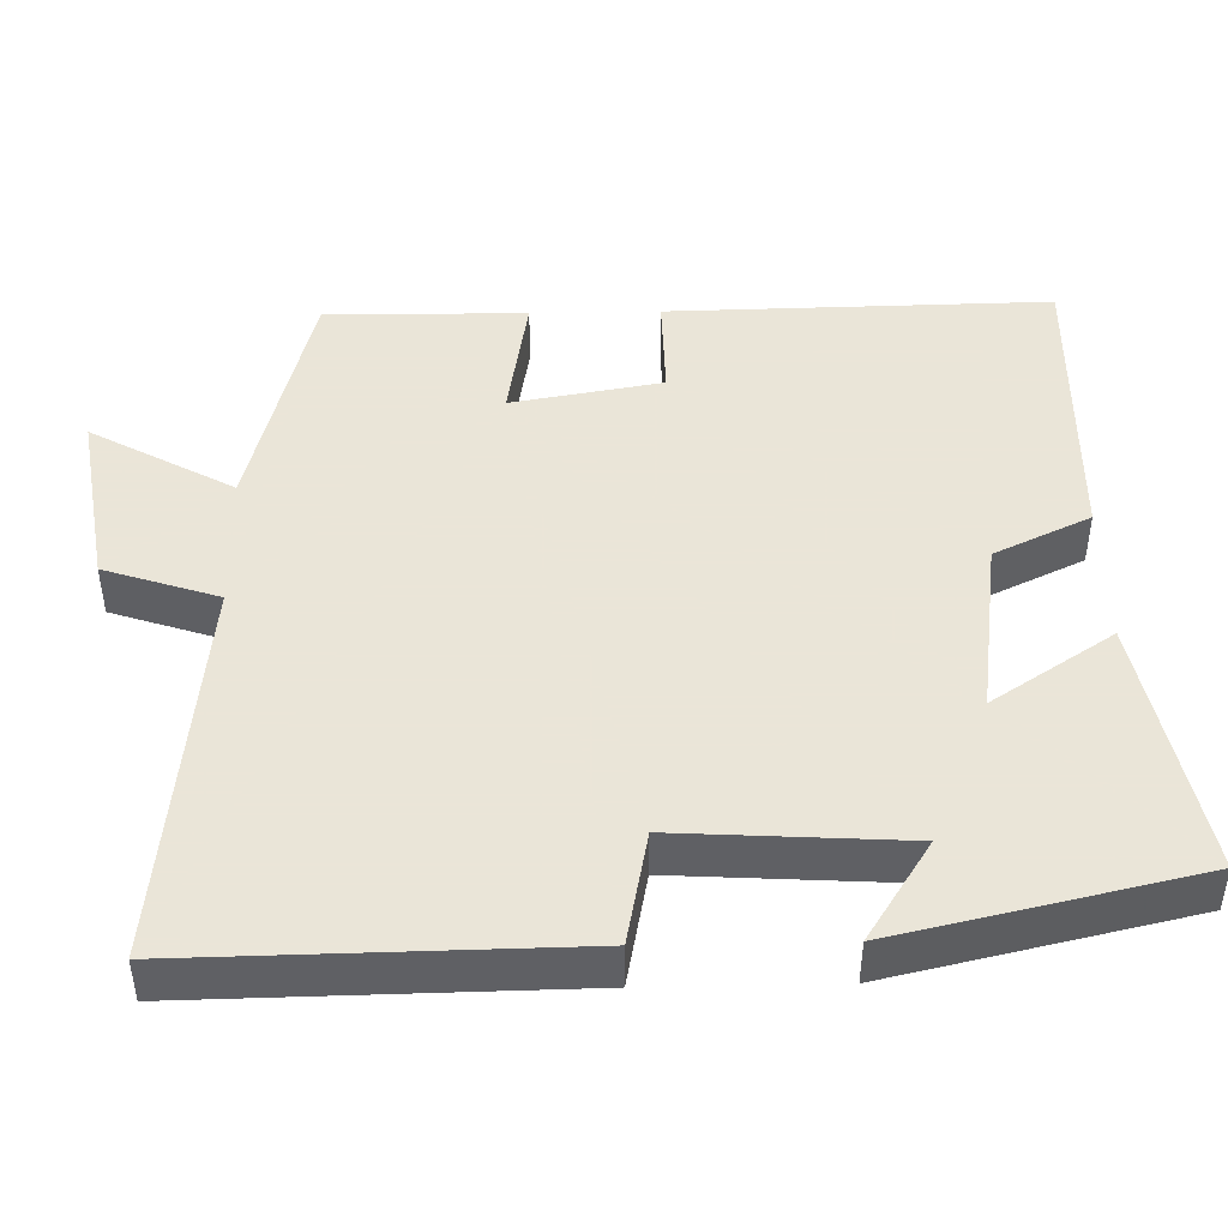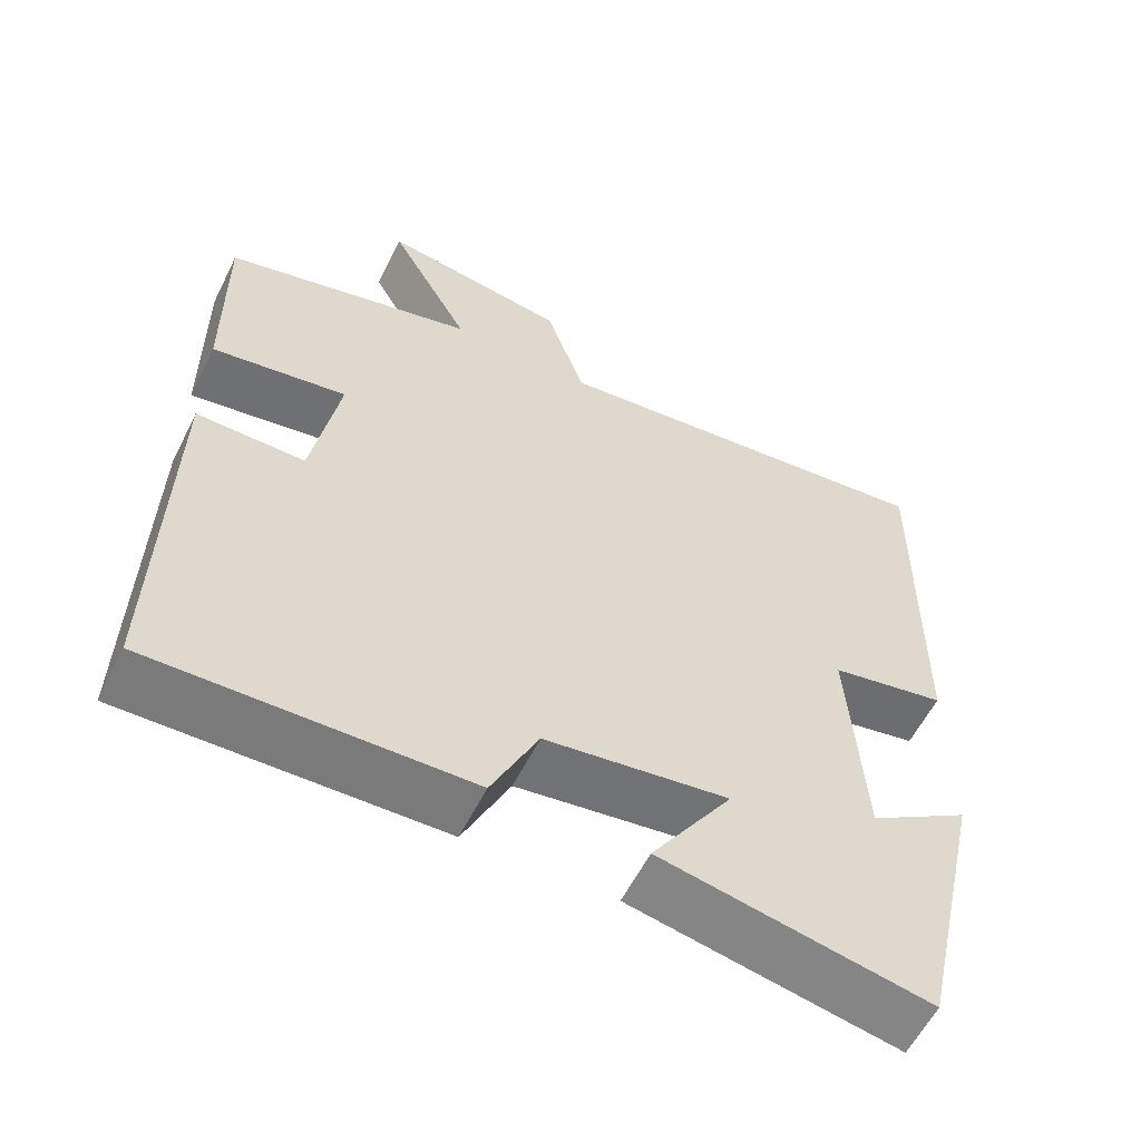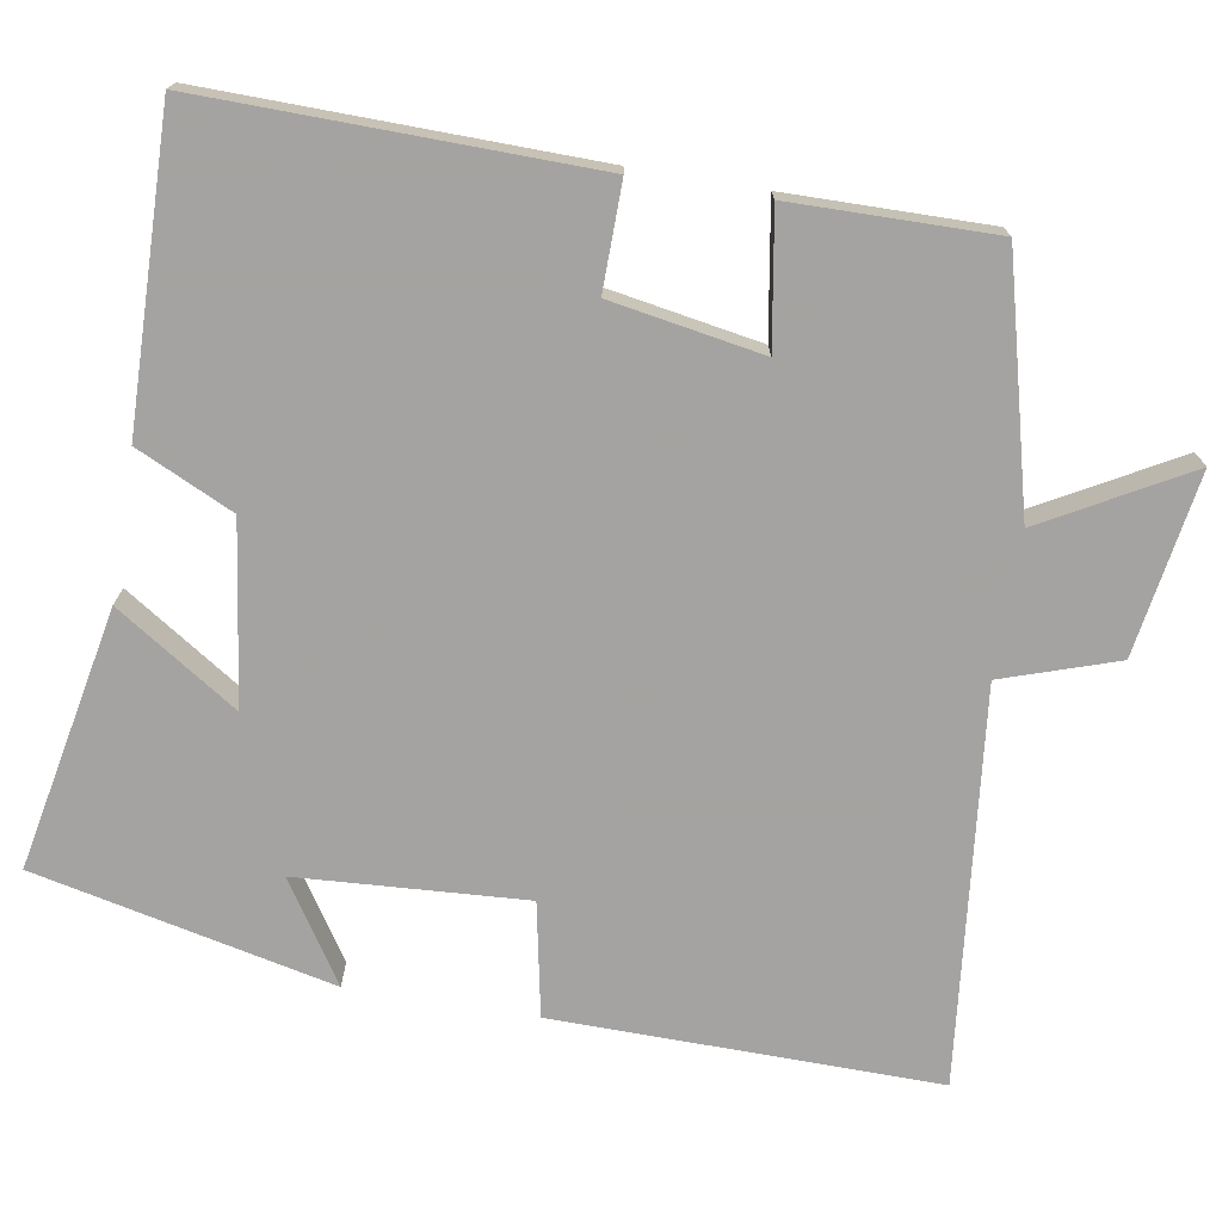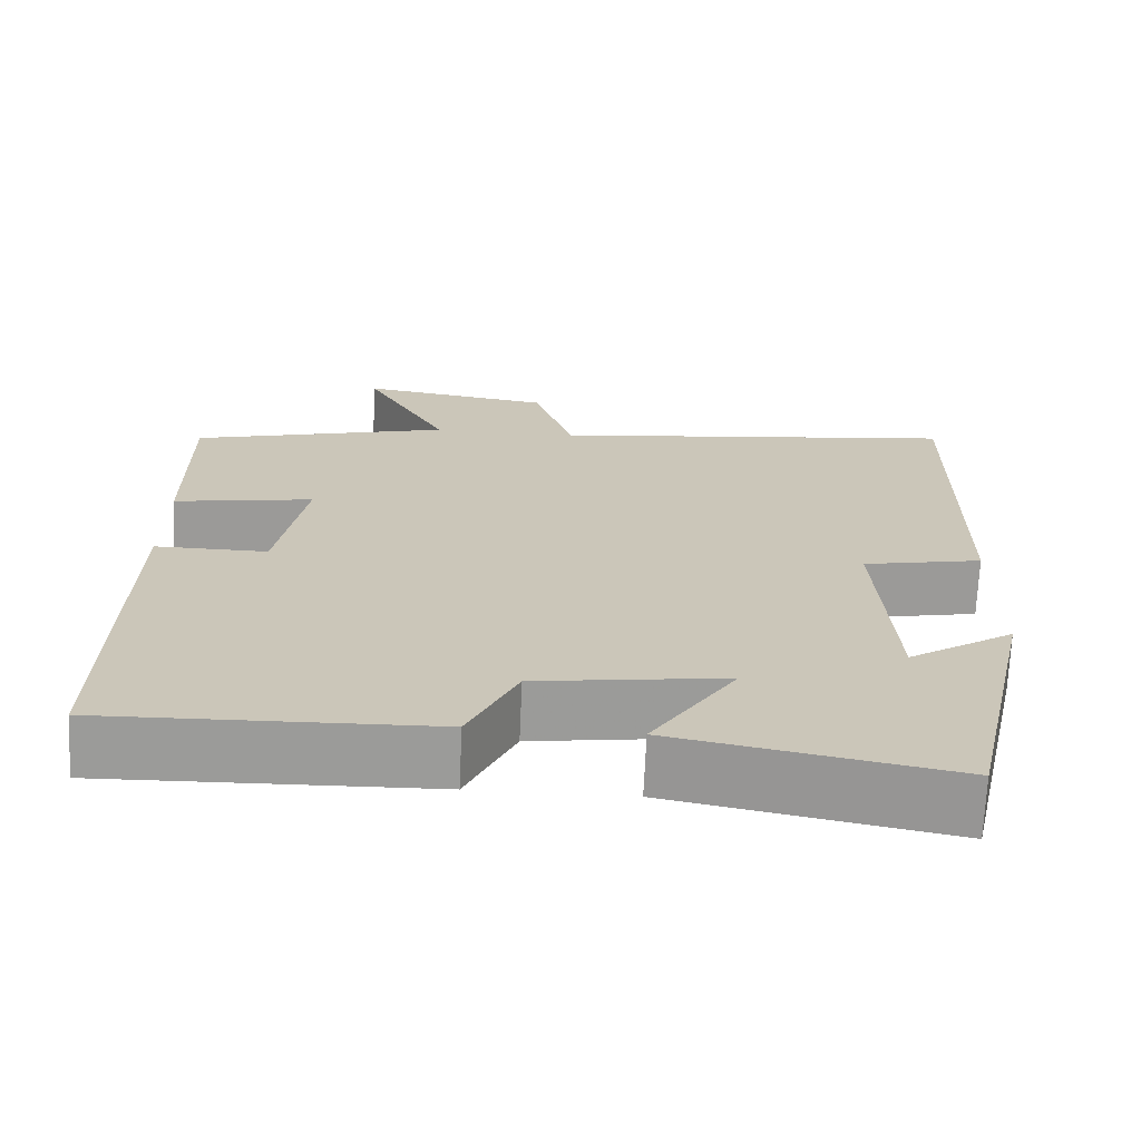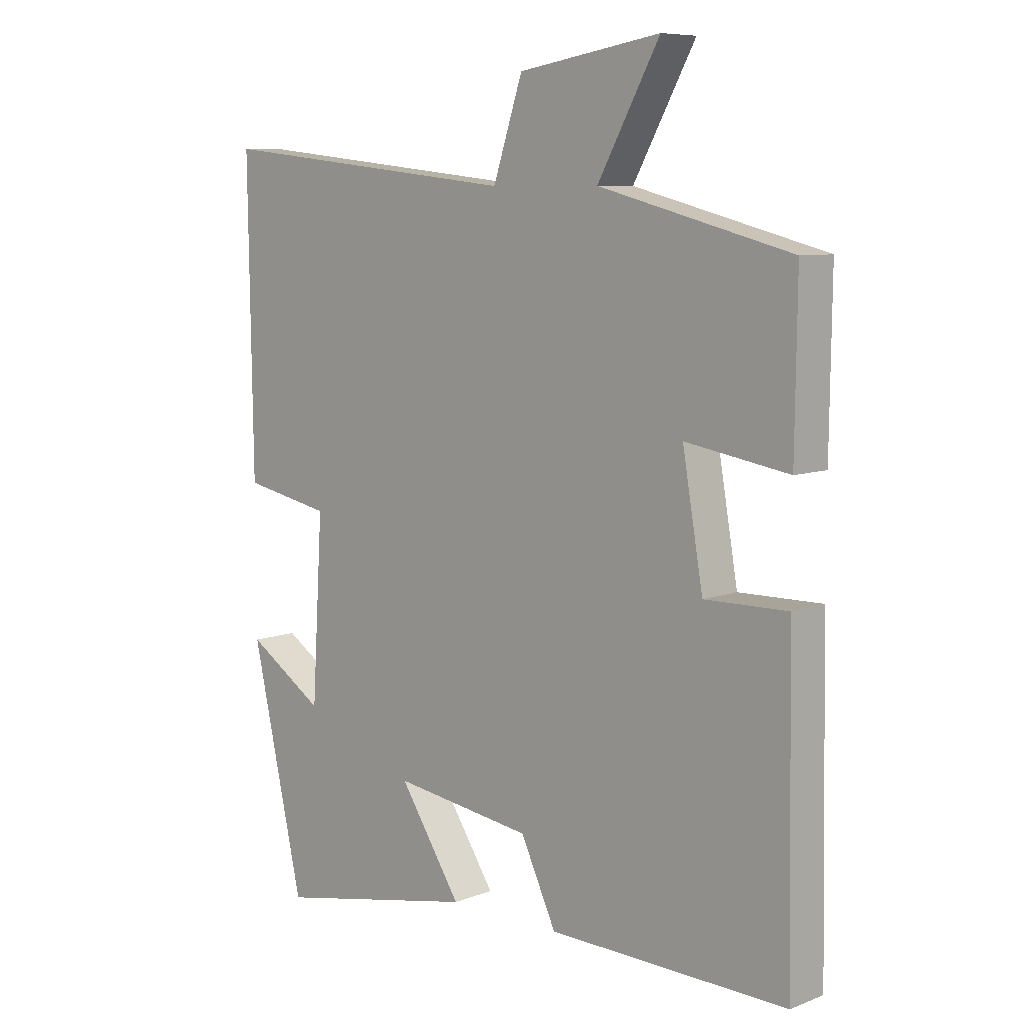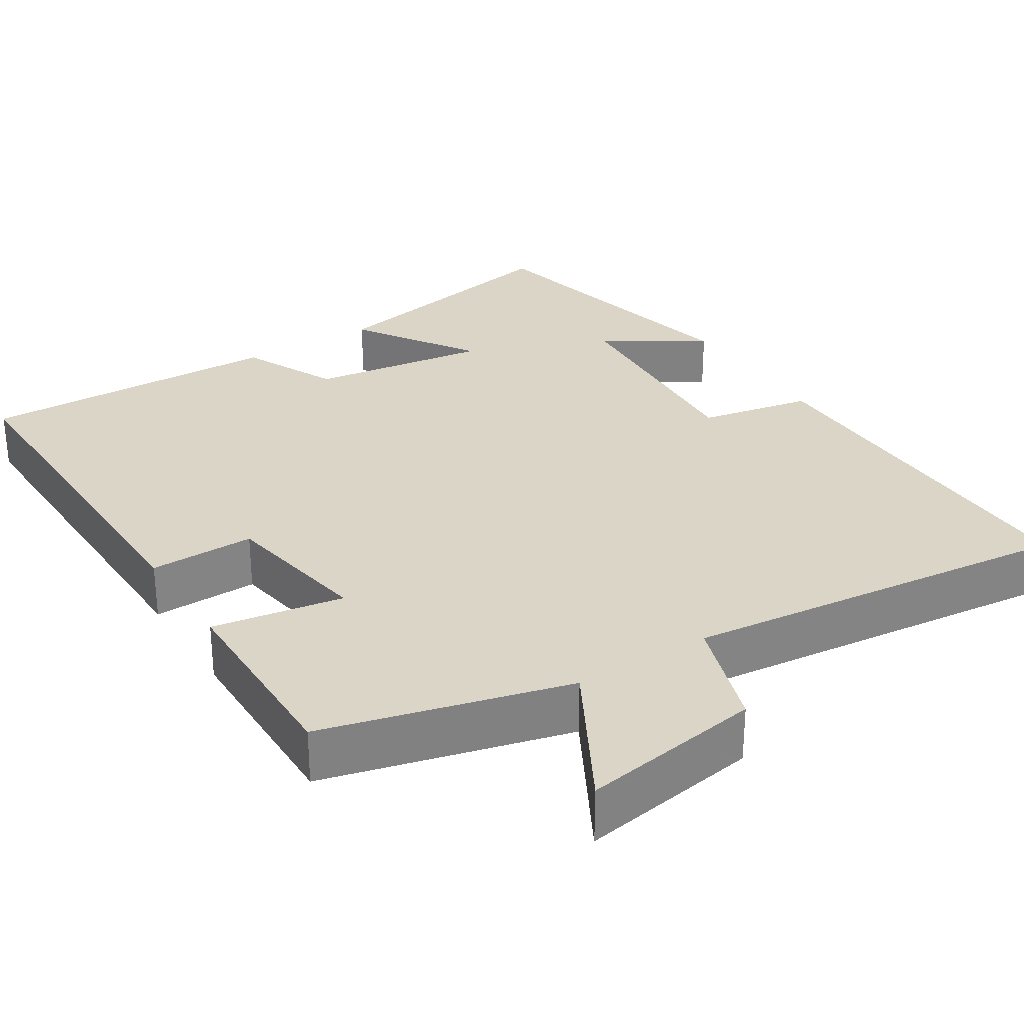
<metadata>
{"format":"obj","ext":"obj","renderer":"f3d","projection":"perspective","resolution":1024,"background":"white","views":[{"elev":45.5,"azim":88.8,"up":"+Y"},{"elev":-58.6,"azim":-26.5,"up":"+Z"},{"elev":-73.1,"azim":-99.5,"up":"+Y"},{"elev":-69.5,"azim":-2.5,"up":"+Z"},{"elev":8.0,"azim":-136.4,"up":"+Z"},{"elev":29.6,"azim":-32.2,"up":"+Y"}]}
</metadata>
<code>
v -0.509 0.07 -0.509
v -0.5 0.07 -0.01
v -0.363 0.07 -0.012
v -0.329 0.07 0.184
v -0.5 0.07 0.156
v -0.503 0.07 0.418
v -0.184 0.07 0.5
v -0.287 0.07 0.686
v -0.051 0.07 0.648
v -0.002 0.07 0.5
v 0.507 0.07 0.555
v 0.5 0.07 0.059
v 0.353 0.07 0.03
v 0.371 0.07 -0.264
v 0.5 0.07 -0.181
v 0.413 0.07 -0.567
v 0.075 0.07 -0.5
v 0.178 0.07 -0.343
v -0.054 0.07 -0.375
v -0.113 0.07 -0.5
v -0.509 0 -0.509
v -0.5 0 -0.01
v -0.363 0 -0.012
v -0.329 0 0.184
v -0.5 0 0.156
v -0.503 0 0.418
v -0.184 0 0.5
v -0.287 0 0.686
v -0.051 0 0.648
v -0.002 0 0.5
v 0.507 0 0.555
v 0.5 0 0.059
v 0.353 0 0.03
v 0.371 0 -0.264
v 0.5 0 -0.181
v 0.413 0 -0.567
v 0.075 0 -0.5
v 0.178 0 -0.343
v -0.054 0 -0.375
v -0.113 0 -0.5
f 1 2 3
f 20 1 3
f 19 20 3
f 18 19 3 4
f 16 17 18
f 16 18 4
f 14 15 16
f 14 16 4
f 13 14 4
f 12 13 4
f 11 12 4
f 10 11 4
f 7 8 9 10
f 6 7 10
f 5 6 10
f 4 5 10
f 23 22 21
f 23 21 40
f 23 40 39
f 24 23 39 38
f 38 37 36
f 24 38 36
f 36 35 34
f 24 36 34
f 24 34 33
f 24 33 32
f 24 32 31
f 24 31 30
f 30 29 28 27
f 30 27 26
f 30 26 25
f 30 25 24
f 1 21 22 2
f 2 22 23 3
f 3 23 24 4
f 4 24 25 5
f 5 25 26 6
f 6 26 27 7
f 7 27 28 8
f 8 28 29 9
f 9 29 30 10
f 10 30 31 11
f 11 31 32 12
f 12 32 33 13
f 13 33 34 14
f 14 34 35 15
f 15 35 36 16
f 16 36 37 17
f 17 37 38 18
f 18 38 39 19
f 19 39 40 20
f 20 40 21 1

</code>
